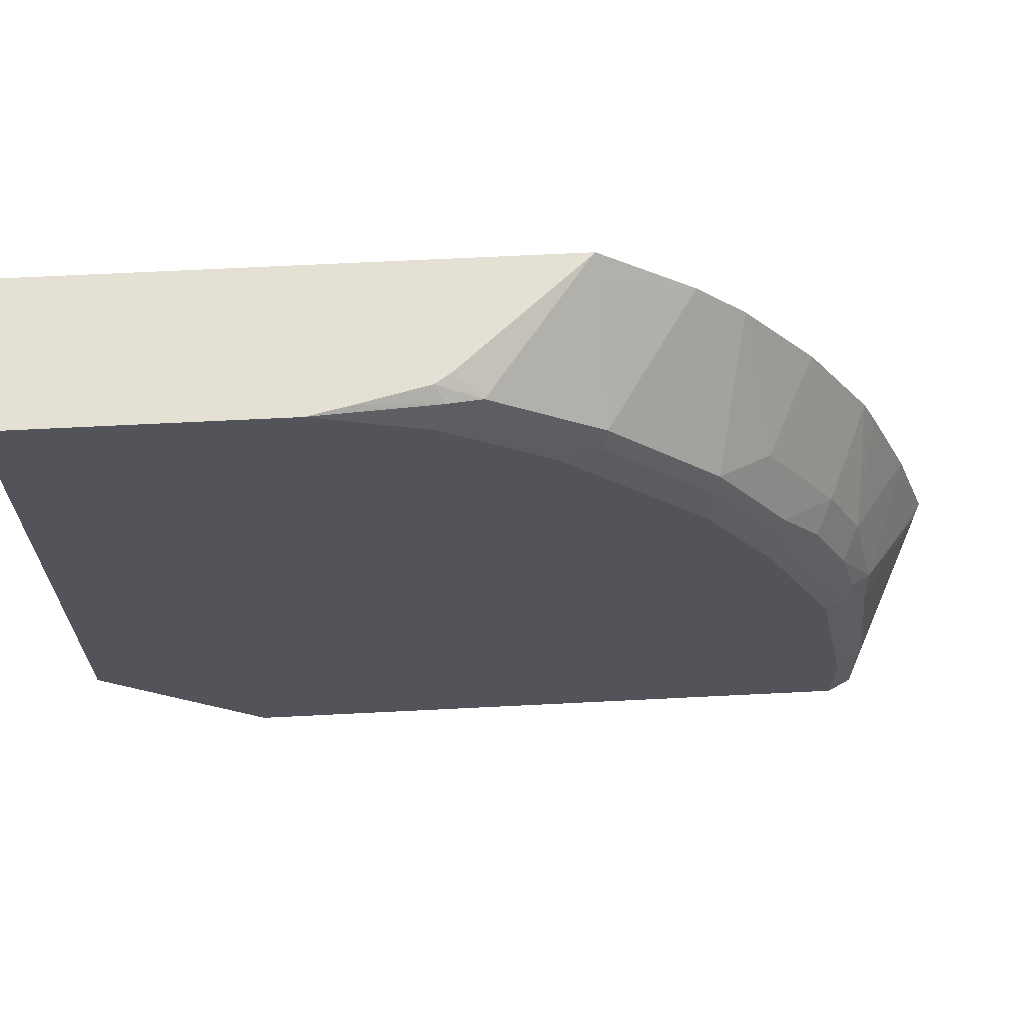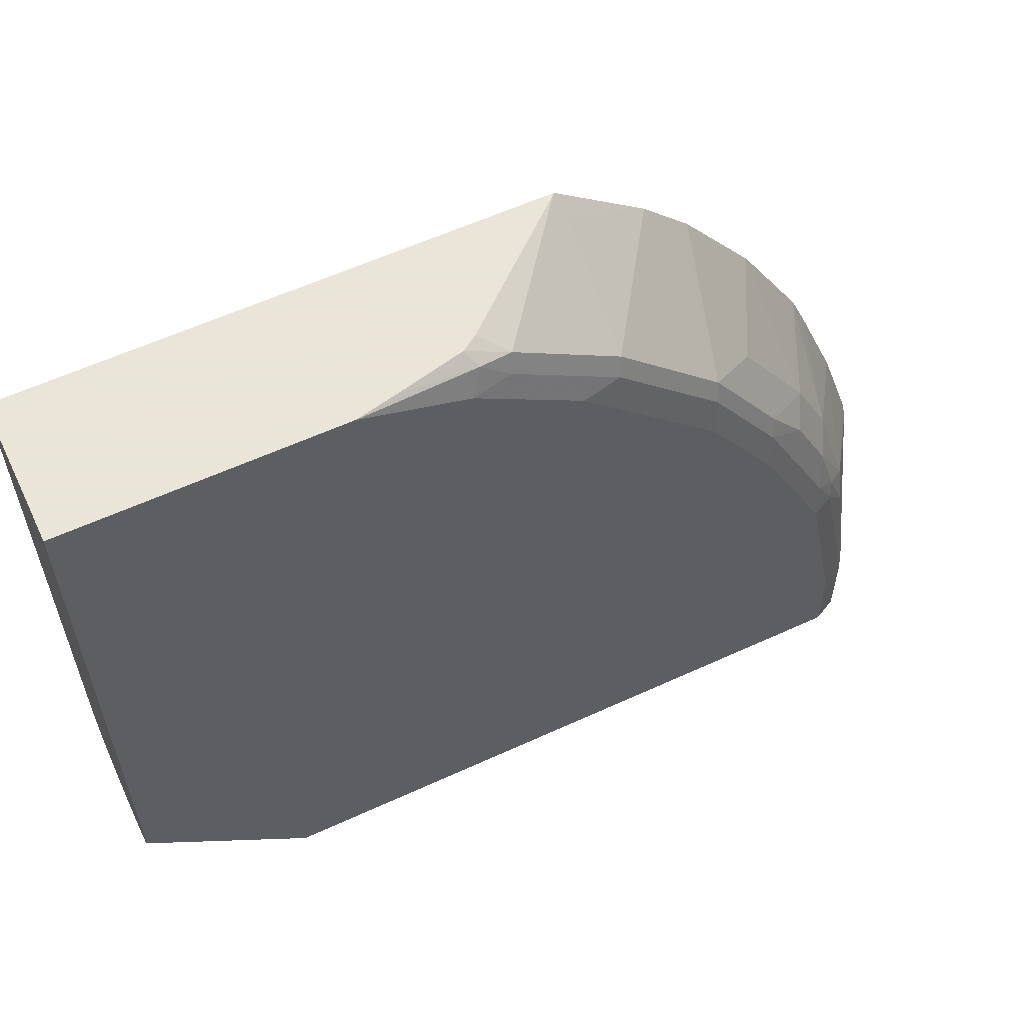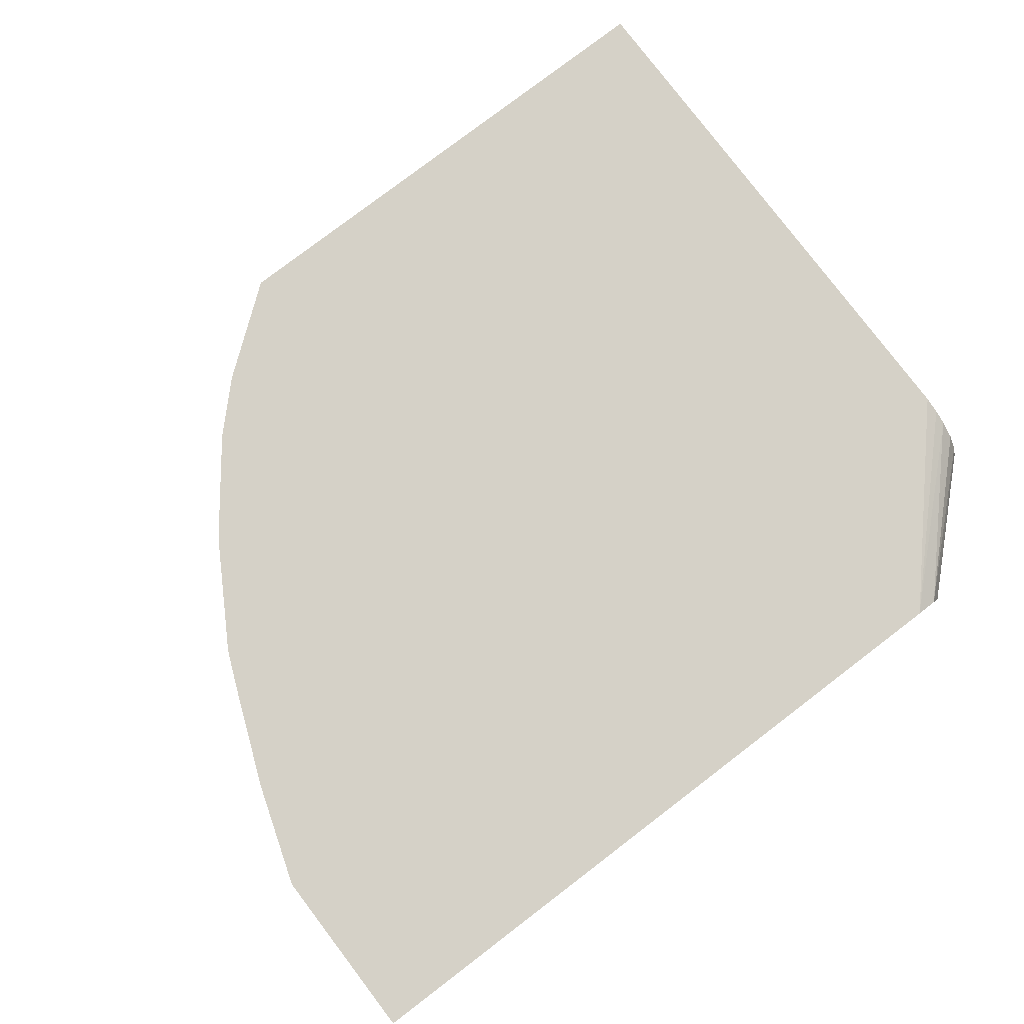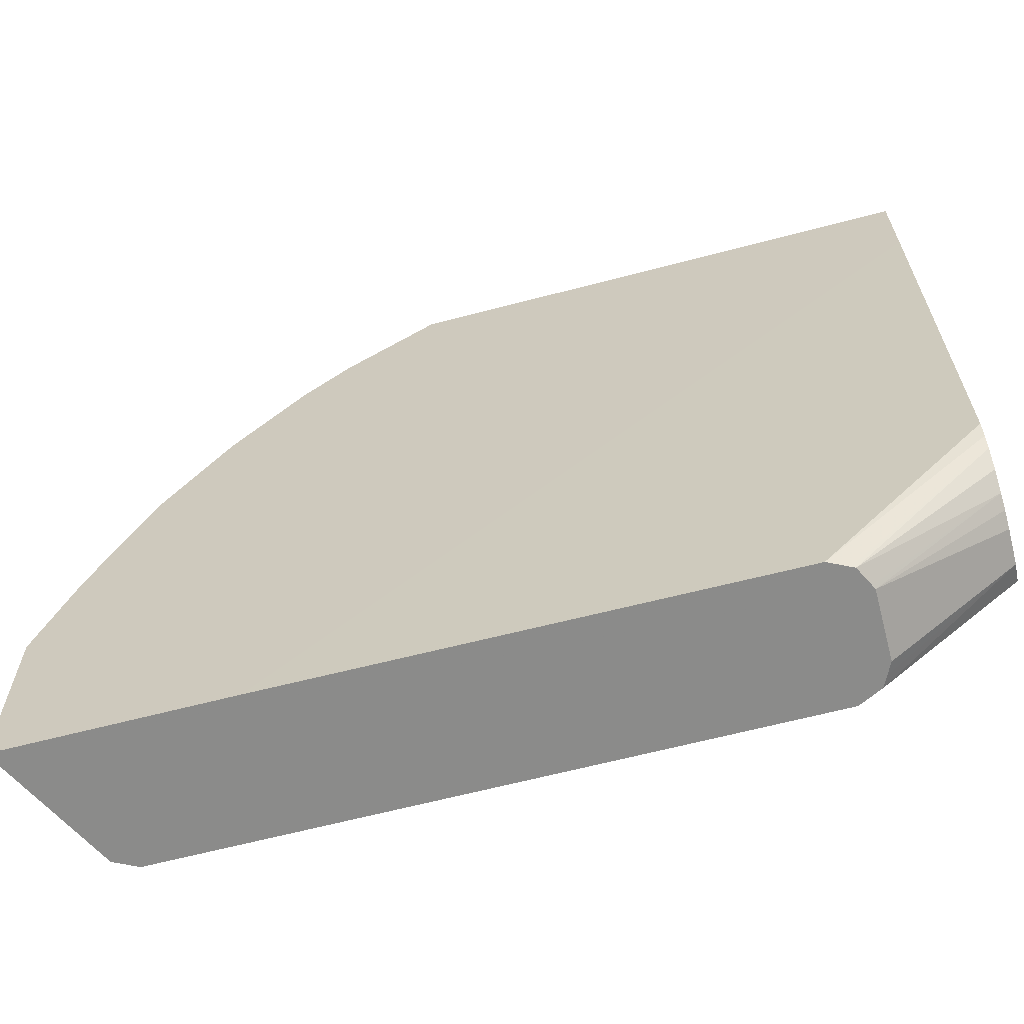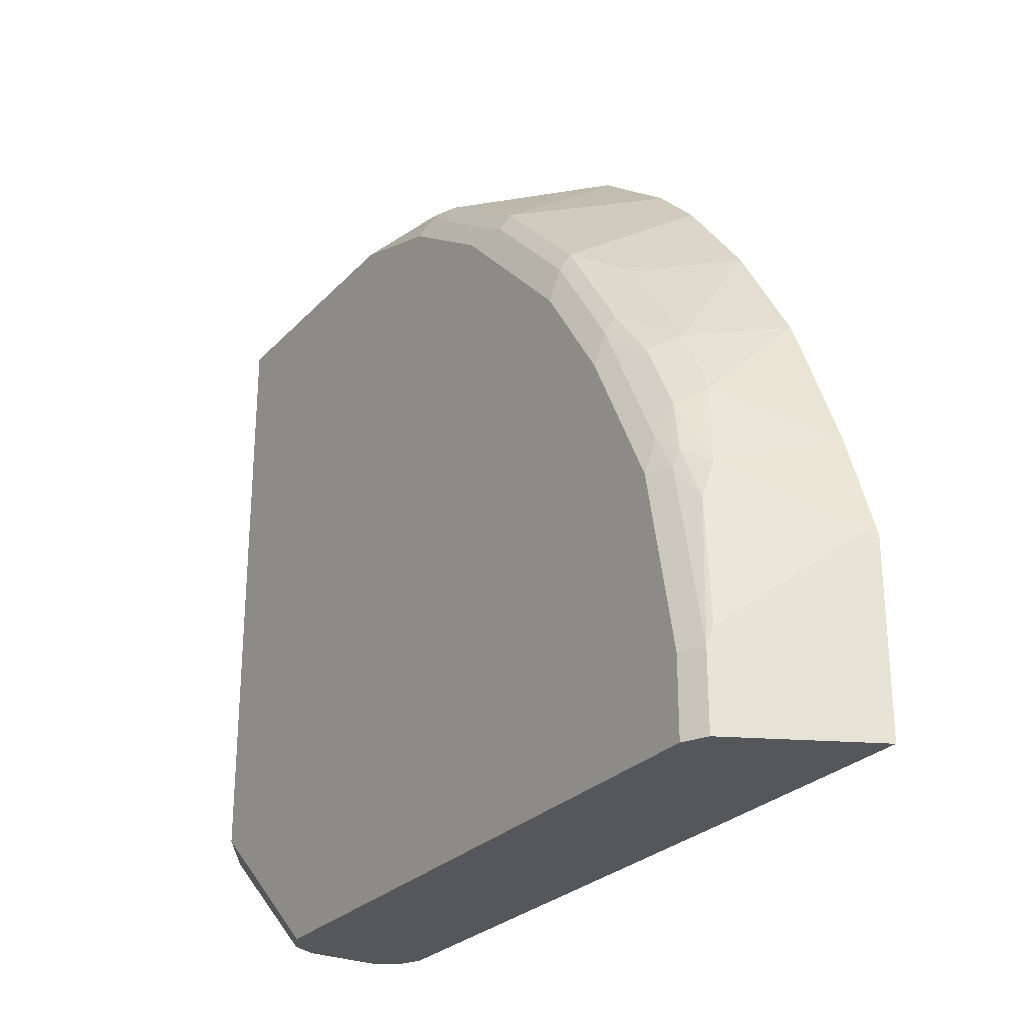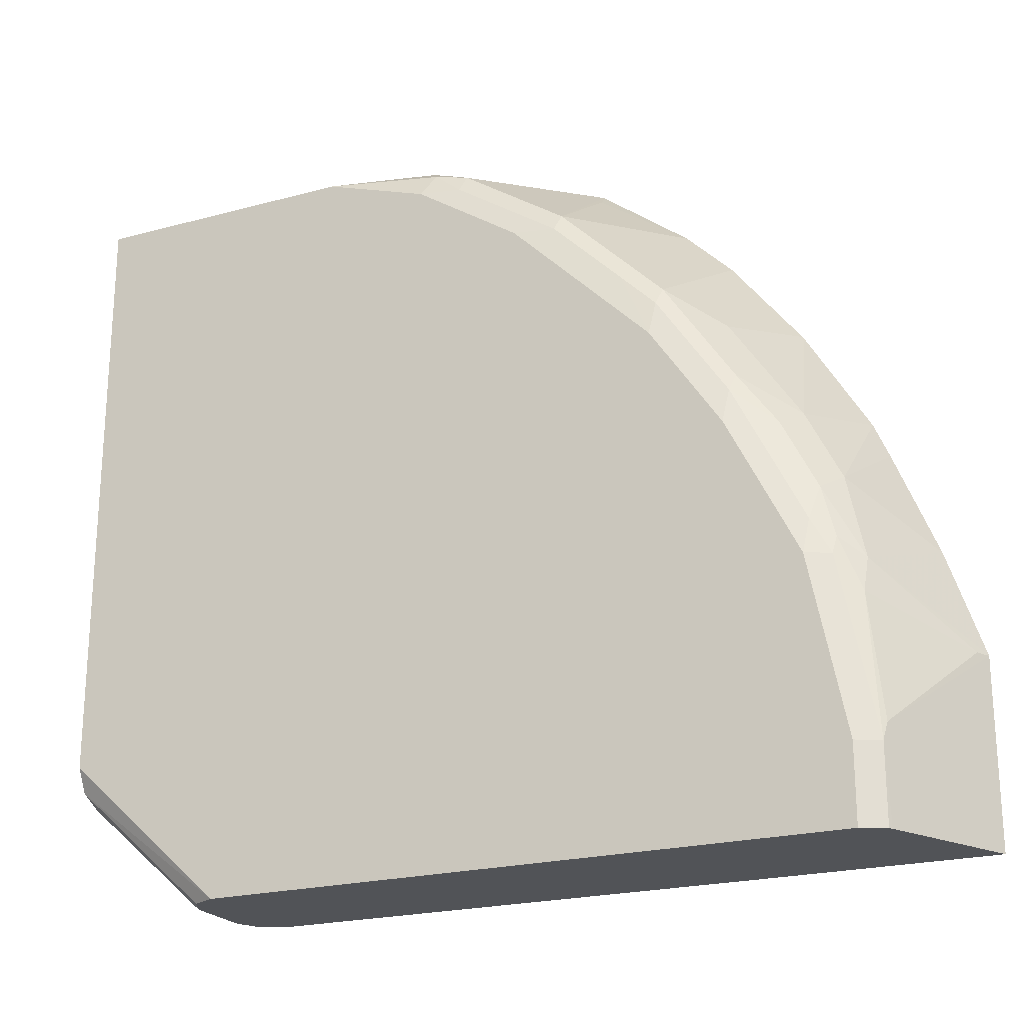
<metadata>
{"format":"obj","ext":"obj","renderer":"f3d","projection":"perspective","resolution":1024,"background":"white","views":[{"elev":66.0,"azim":-2.9,"up":"+Z"},{"elev":58.6,"azim":-25.4,"up":"+Z"},{"elev":79.7,"azim":142.7,"up":"+Y"},{"elev":-63.7,"azim":-165.1,"up":"+Z"},{"elev":-27.0,"azim":57.2,"up":"+Z"},{"elev":-22.2,"azim":25.1,"up":"+Z"}]}
</metadata>
<code>
v 0.4974 -0.3296 -0.003382
v 0.4974 -0.3296 0.09741
v 0.4869 -0.3506 -0.003382
v 0.3718 -0.3296 -0.003382
v 0.4934 -0.3376 0.09741
v 0.4625 -0.3993 0.04871
v 0.4674 -0.3895 0.03899
v 0.4869 -0.3506 0.03899
v 0.4779 -0.3296 0.1558
v 0.4552 -0.3895 0.1363
v 0.4815 -0.3613 -0.003382
v 0.09738 -0.3311 -0.003382
v 0.008166 -0.3296 0.3536
v 0.4544 -0.396 0.1169
v 0.4609 -0.4025 0.03899
v 0.462 -0.4002 -0.003382
v 0.4541 -0.3296 0.2142
v 0.443 -0.3798 0.1851
v 0.4349 -0.396 0.1753
v 0.443 -0.3993 0.1461
v 0.08665 -0.3365 -0.003382
v 0.008166 -0.3366 0.08038
v 0.008166 -0.3334 0.08805
v 0.008166 -0.3311 0.09741
v 0.008166 -0.3296 0.4088
v 0.4415 -0.4025 0.1363
v 0.4479 -0.409 0.03899
v 0.4609 -0.4025 -0.003382
v 0.4487 -0.3296 0.2269
v 0.4236 -0.3798 0.2239
v 0.4458 -0.3296 0.2337
v 0.4309 -0.4041 0.1558
v 0.4154 -0.396 0.2142
v 0.4114 -0.4041 0.1948
v 0.0844 -0.3376 -0.003382
v 0.008166 -0.3434 0.07078
v 0.2939 -0.3296 0.4088
v 0.008166 -0.409 0.4088
v 0.4284 -0.409 0.1363
v 0.4479 -0.409 -0.003382
v 0.4107 -0.3296 0.2921
v 0.4097 -0.3296 0.2936
v 0.3846 -0.3798 0.2824
v 0.3944 -0.3993 0.2434
v 0.3919 -0.4041 0.2337
v 0.3895 -0.409 0.2142
v 0.409 -0.409 0.1753
v 0.07904 -0.3483 -0.003382
v 0.008166 -0.353 0.06392
v 0.2922 -0.3313 0.4088
v 0.2386 -0.3993 0.3992
v 0.297 -0.3993 0.3603
v 0.297 -0.3408 0.3992
v 0.3445 -0.3296 0.37
v 0.008166 -0.409 0.07792
v 0.156 -0.409 0.4088
v 0.09738 -0.409 -0.003382
v 0.3708 -0.3296 0.3438
v 0.3554 -0.3993 0.3019
v 0.353 -0.4041 0.2921
v 0.3506 -0.409 0.2727
v 0.07794 -0.3506 -0.003382
v 0.008166 -0.3607 0.06077
v 0.2244 -0.3895 0.4088
v 0.2362 -0.4041 0.3895
v 0.2158 -0.3953 0.4088
v 0.2207 -0.4025 0.4025
v 0.2945 -0.4041 0.3506
v 0.336 -0.3993 0.3214
v 0.364 -0.3296 0.3506
v 0.008166 -0.4025 0.06493
v 0.2143 -0.409 0.3895
v 0.1784 -0.4041 0.4088
v 0.0844 -0.4025 -0.003382
v 0.3335 -0.4041 0.3116
v 0.2921 -0.409 0.3311
v 0.07794 -0.3895 -0.003382
v 0.008166 -0.37 0.05843
v 0.2726 -0.409 0.3506
v 0.008166 -0.3895 0.05843
v 0.08129 -0.3963 -0.003382
f 32 34 47
f 30 44 33
f 37 53 54
f 30 43 59
f 32 47 39
f 30 42 43
f 30 59 44
f 33 44 45
f 37 51 52
f 34 45 46
f 34 46 47
f 35 48 49
f 35 49 36
f 37 50 51
f 37 52 53
f 30 41 42
f 33 45 34
f 30 31 41
f 25 64 50
f 27 55 57
f 42 58 43
f 25 56 73
f 25 73 66
f 25 66 64
f 25 50 37
f 26 32 39
f 26 39 27
f 27 57 40
f 27 39 47
f 27 46 61
f 27 61 76
f 27 76 79
f 27 79 72
f 27 72 56
f 27 56 38
f 27 38 55
f 27 47 46
f 43 58 59
f 68 75 69
f 44 60 45
f 59 75 60
f 60 75 61
f 61 75 76
f 62 77 80
f 62 80 78
f 62 78 63
f 65 67 72
f 59 69 75
f 65 72 79
f 66 73 67
f 68 79 76
f 68 76 75
f 71 80 74
f 74 80 81
f 77 81 80
f 25 38 56
f 65 79 68
f 59 70 69
f 58 70 59
f 57 71 74
f 45 60 61
f 45 61 46
f 48 62 49
f 49 62 63
f 50 64 51
f 51 65 68
f 51 68 52
f 51 64 66
f 51 66 67
f 51 67 65
f 52 68 69
f 52 69 70
f 52 70 54
f 52 54 53
f 55 71 57
f 56 72 67
f 56 67 73
f 44 59 60
f 22 35 36
f 13 80 71
f 20 32 26
f 1 70 58
f 1 58 42
f 1 42 41
f 1 41 31
f 1 31 29
f 1 29 17
f 1 17 9
f 1 54 70
f 1 9 2
f 2 6 7
f 2 7 8
f 2 9 10
f 2 10 5
f 3 8 11
f 4 12 13
f 5 10 14
f 2 5 6
f 5 14 6
f 1 37 54
f 1 13 25
f 1 8 3
f 1 3 11
f 1 11 16
f 1 16 28
f 1 28 40
f 1 40 57
f 1 57 74
f 1 25 37
f 1 74 81
f 1 77 62
f 1 62 48
f 1 48 35
f 1 35 21
f 1 21 12
f 1 12 4
f 1 4 13
f 1 81 77
f 6 14 15
f 1 2 8
f 6 16 7
f 13 55 38
f 13 38 25
f 14 20 26
f 14 26 15
f 15 26 27
f 15 27 40
f 6 15 16
f 13 71 55
f 15 28 16
f 18 30 19
f 18 29 31
f 18 31 30
f 19 32 20
f 19 30 33
f 19 33 34
f 19 34 32
f 17 29 18
f 21 35 22
f 15 40 28
f 13 63 78
f 13 78 80
f 7 16 11
f 7 11 8
f 9 17 18
f 9 18 10
f 10 19 20
f 10 20 14
f 12 21 22
f 10 18 19
f 12 23 24
f 12 24 13
f 13 24 23
f 13 23 22
f 13 22 36
f 13 36 49
f 13 49 63
f 12 22 23

</code>
